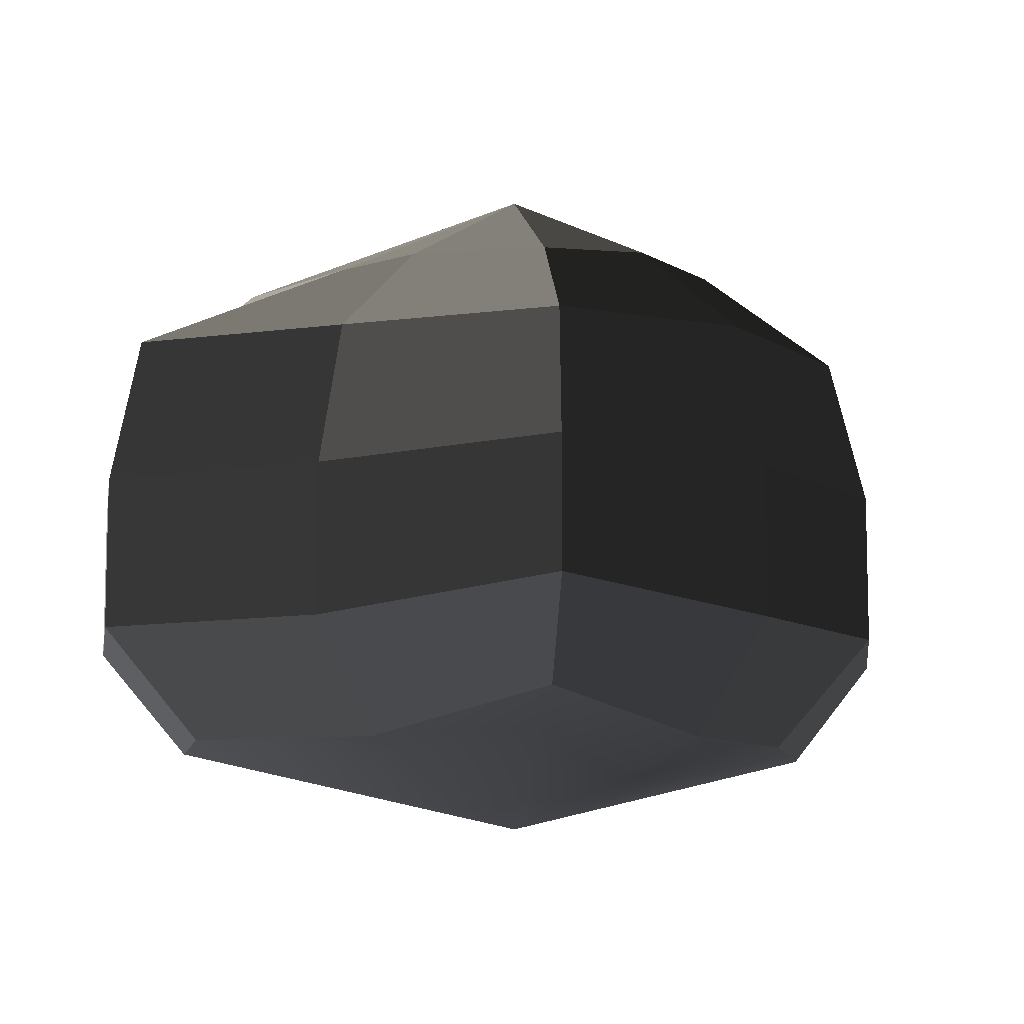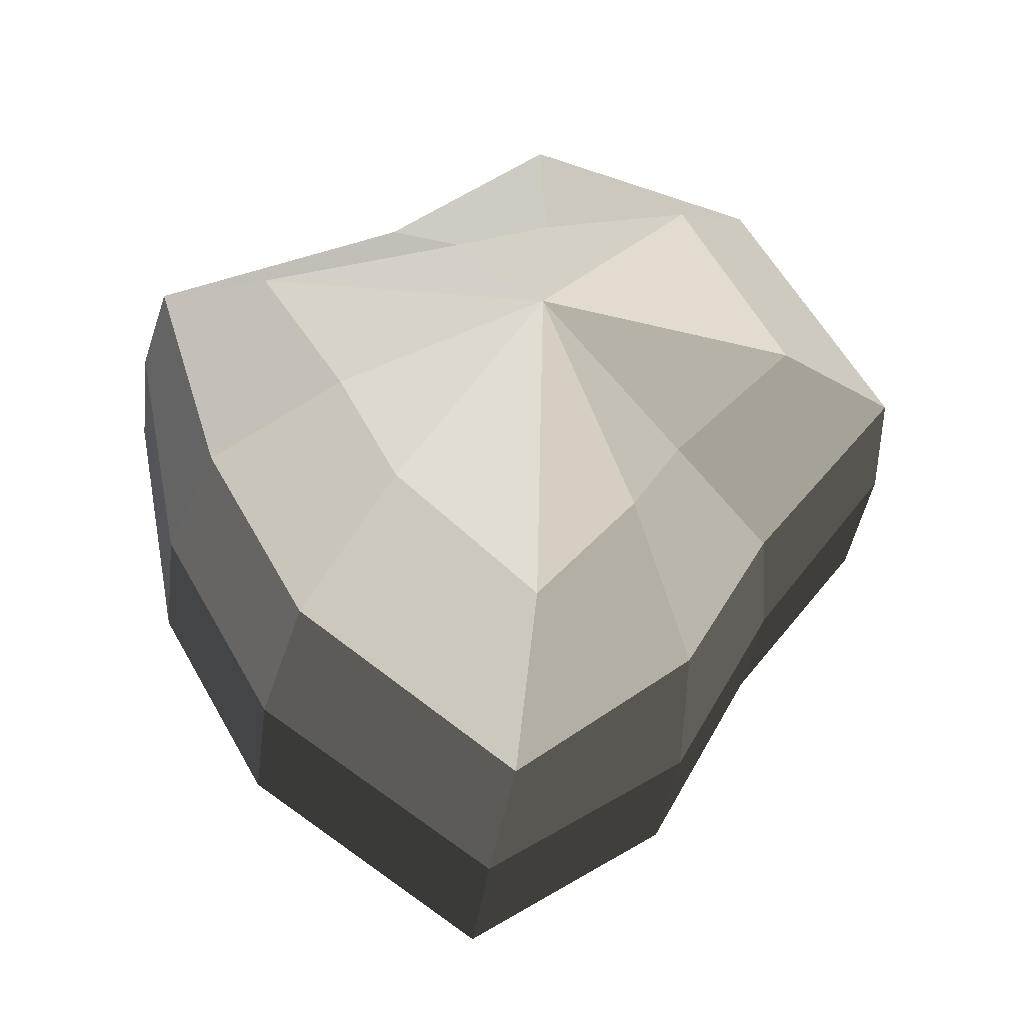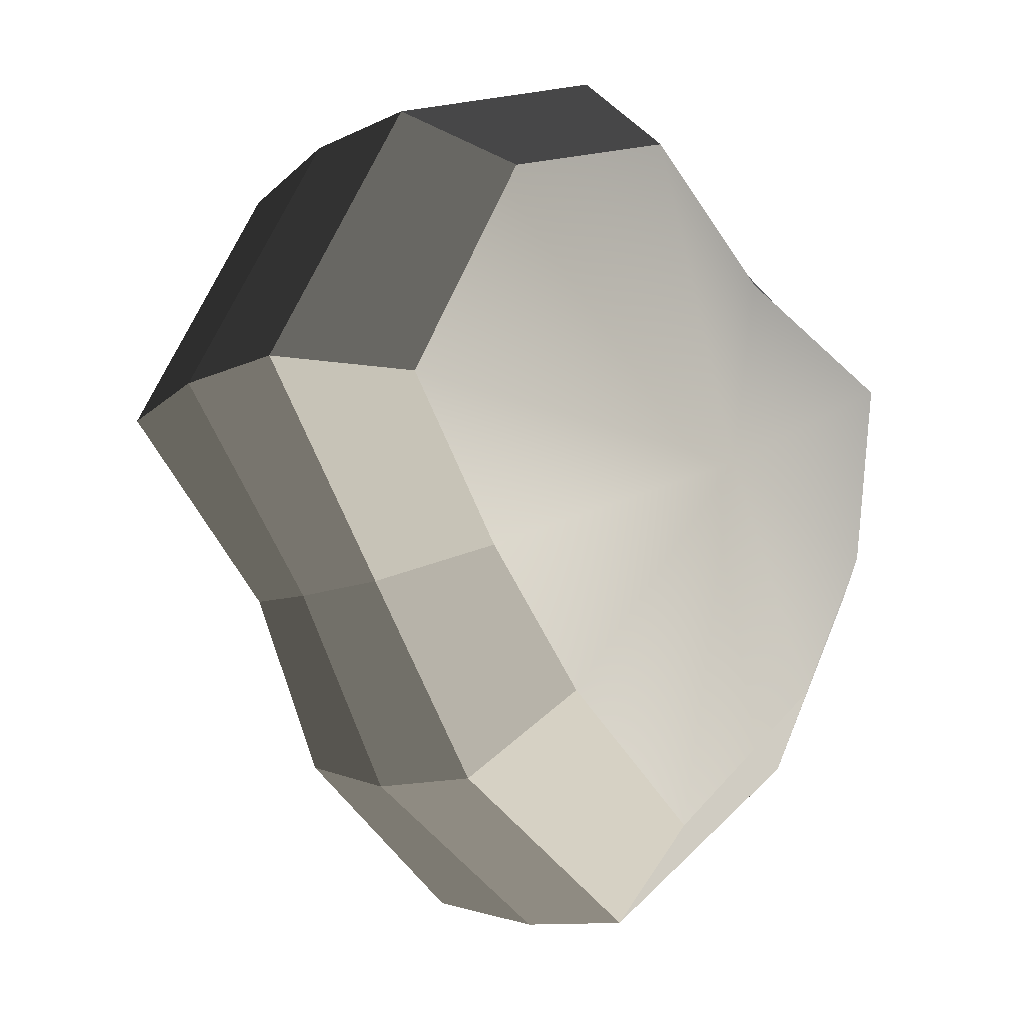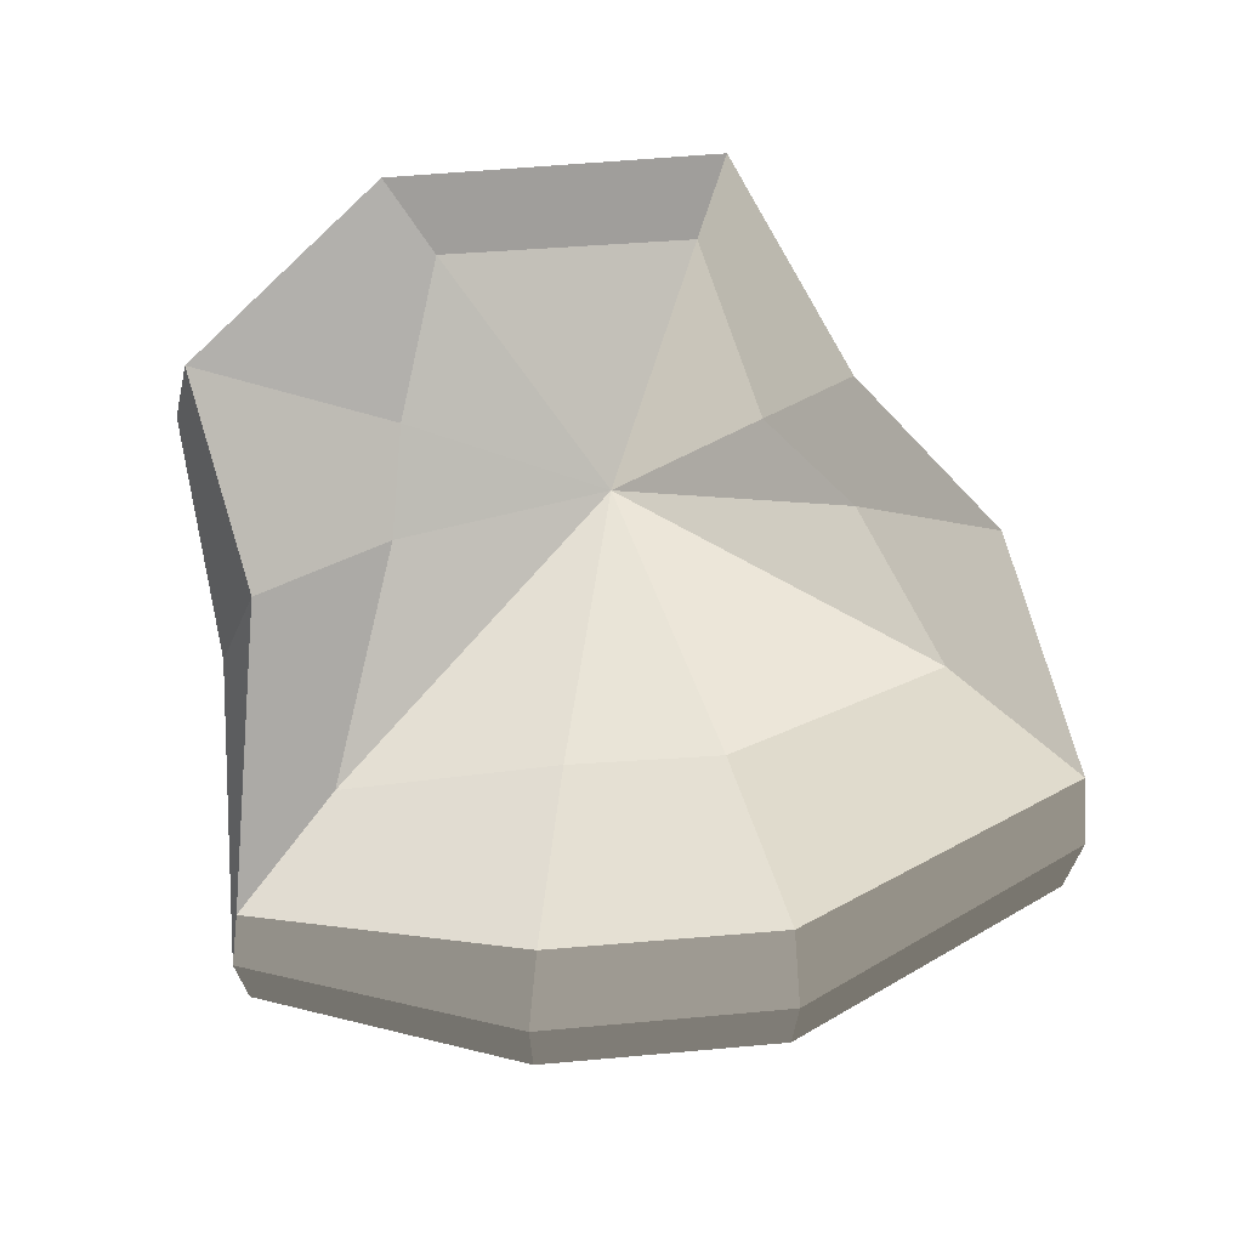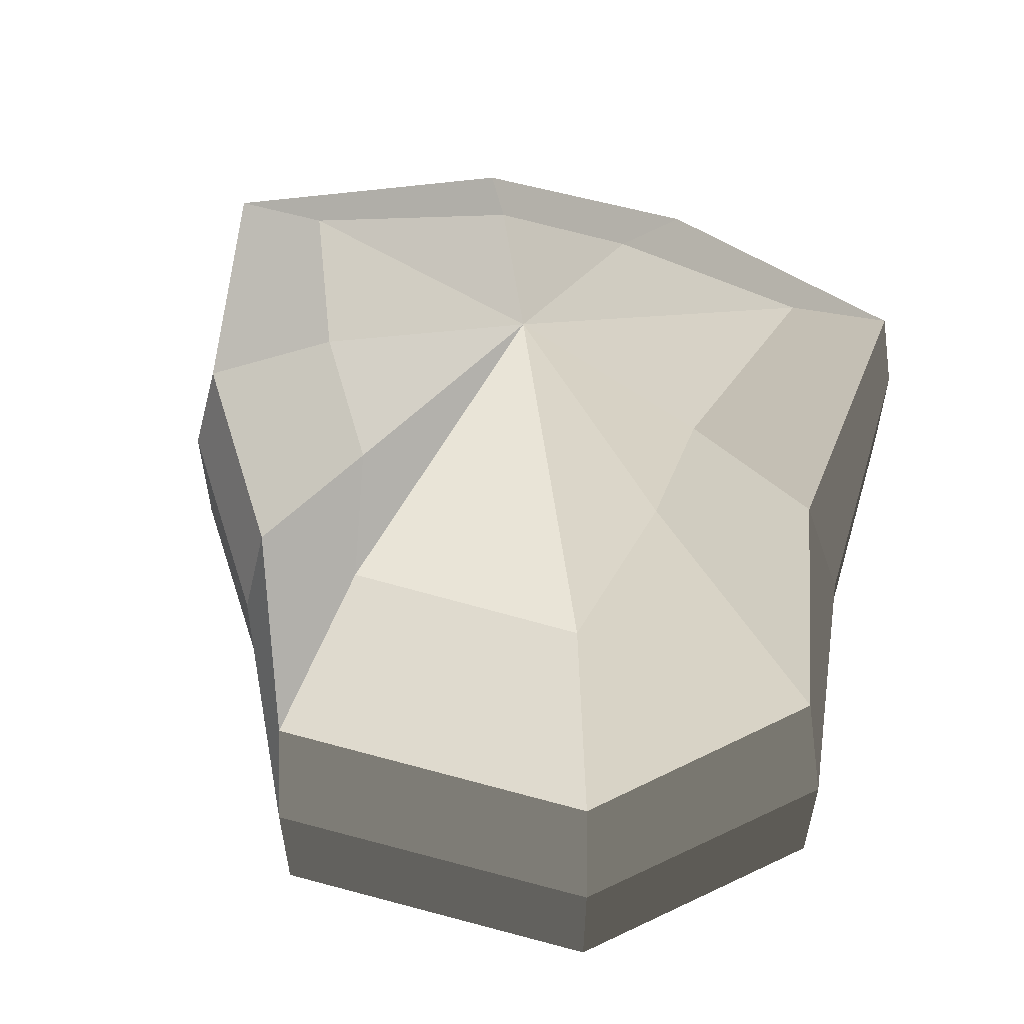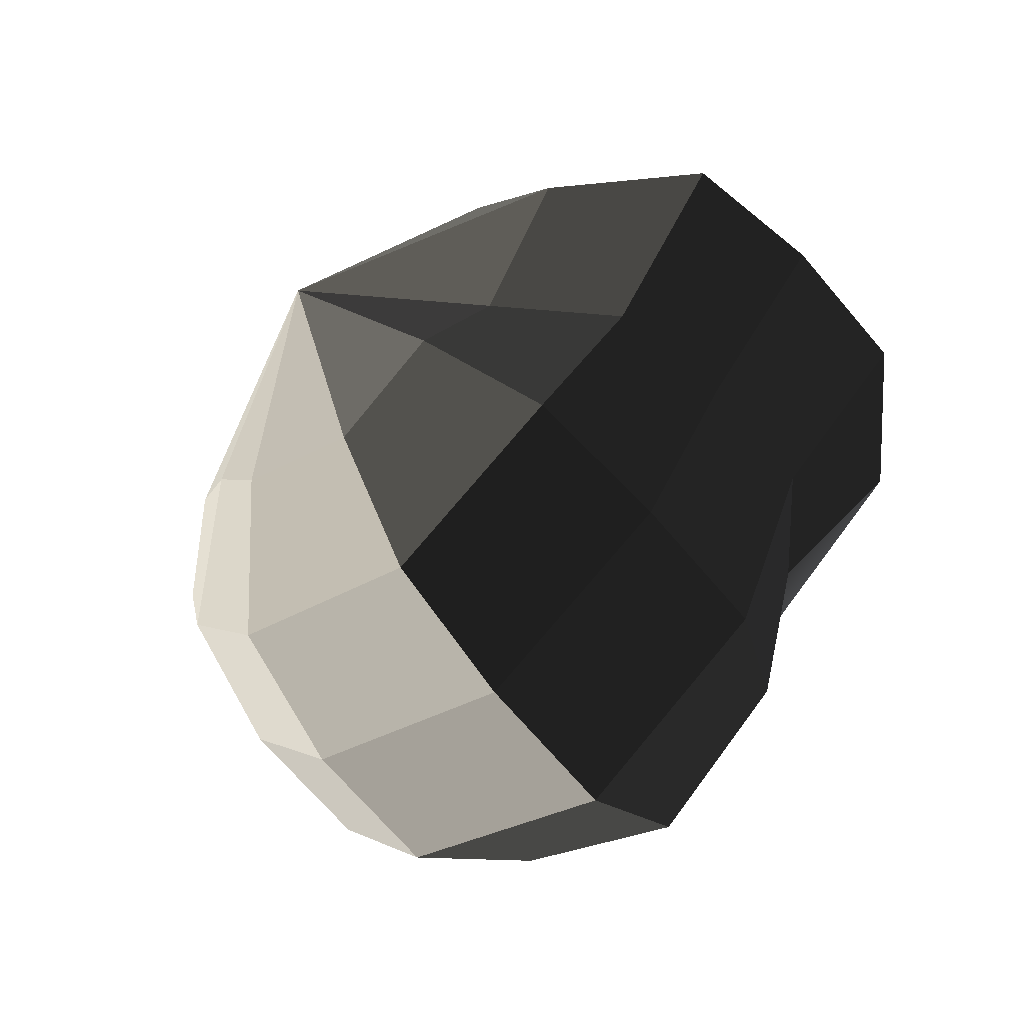
<metadata>
{"format":"obj","ext":"obj","renderer":"f3d","projection":"perspective","resolution":1024,"background":"white","views":[{"elev":-9.5,"azim":61.4,"up":"+Y"},{"elev":-37.8,"azim":172.8,"up":"+Z"},{"elev":-10.4,"azim":-38.8,"up":"+Z"},{"elev":70.9,"azim":114.0,"up":"+Y"},{"elev":58.9,"azim":-45.5,"up":"+Y"},{"elev":-70.0,"azim":-139.6,"up":"+Z"}]}
</metadata>
<code>
v -0.1899 -0.1992 0.204
v -0.02485 -0.2626 -0.01833
v -0.2854 -0.1992 0.02684
v -0.03967 -0.1992 0.2527
v 0.06367 -0.1992 0.1528
v 0.2311 -0.1718 0.09098
v 0.1785 -0.1992 -0.06481
v 0.1151 -0.1992 -0.182
v -0.02308 -0.1992 -0.2949
v -0.1319 -0.1992 -0.1973
v -0.1895 -0.1718 -0.08865
v -0.2854 -0.1992 0.02684
v -0.3573 -0.1151 0.04327
v -0.2384 -0.1151 0.2596
v -0.1899 -0.1992 0.204
v -0.1899 -0.1992 0.204
v -0.2384 -0.1151 0.2596
v -0.04625 -0.1151 0.3262
v -0.03967 -0.1992 0.2527
v -0.03967 -0.1992 0.2527
v -0.04625 -0.1151 0.3262
v 0.1015 -0.1151 0.2161
v 0.06367 -0.1992 0.1528
v 0.06367 -0.1992 0.1528
v 0.1015 -0.1151 0.2161
v 0.2893 -0.09961 0.1158
v 0.2311 -0.1718 0.09098
v 0.2311 -0.1718 0.09098
v 0.2893 -0.09961 0.1158
v 0.2504 -0.1151 -0.08124
v 0.1785 -0.1992 -0.06481
v 0.1785 -0.1992 -0.06481
v 0.2504 -0.1151 -0.08124
v 0.1636 -0.1151 -0.2375
v 0.1151 -0.1992 -0.182
v 0.1151 -0.1992 -0.182
v 0.1636 -0.1151 -0.2375
v -0.0165 -0.1151 -0.3684
v -0.02308 -0.1992 -0.2949
v -0.02308 -0.1992 -0.2949
v -0.0165 -0.1151 -0.3684
v -0.1697 -0.1151 -0.2606
v -0.1319 -0.1992 -0.1973
v -0.1319 -0.1992 -0.1973
v -0.1697 -0.1151 -0.2606
v -0.2478 -0.09961 -0.1135
v -0.1895 -0.1718 -0.08865
v -0.1895 -0.1718 -0.08865
v -0.2478 -0.09961 -0.1135
v -0.3573 -0.1151 0.04327
v -0.2854 -0.1992 0.02684
v -0.3573 -0.1151 0.04327
v -0.3573 -0.001146 0.04327
v -0.2384 -0.001146 0.2596
v -0.2384 -0.1151 0.2596
v -0.2384 -0.1151 0.2596
v -0.2384 -0.001146 0.2596
v -0.04625 -0.001146 0.3262
v -0.04625 -0.1151 0.3262
v -0.04625 -0.1151 0.3262
v -0.04625 -0.001146 0.3262
v 0.1015 -0.001146 0.2161
v 0.1015 -0.1151 0.2161
v 0.1015 -0.1151 0.2161
v 0.1015 -0.001146 0.2161
v 0.2893 -0.001772 0.1158
v 0.2893 -0.09961 0.1158
v 0.2893 -0.09961 0.1158
v 0.2893 -0.001772 0.1158
v 0.2504 -0.001146 -0.08124
v 0.2504 -0.1151 -0.08124
v 0.2504 -0.1151 -0.08124
v 0.2504 -0.001146 -0.08124
v 0.1636 -0.001146 -0.2375
v 0.1636 -0.1151 -0.2375
v 0.1636 -0.1151 -0.2375
v 0.1636 -0.001146 -0.2375
v -0.0165 -0.001146 -0.3684
v -0.0165 -0.1151 -0.3684
v -0.0165 -0.1151 -0.3684
v -0.0165 -0.001146 -0.3684
v -0.1697 -0.001146 -0.2606
v -0.1697 -0.1151 -0.2606
v -0.1697 -0.1151 -0.2606
v -0.1697 -0.001146 -0.2606
v -0.2478 -0.001772 -0.1135
v -0.2478 -0.09961 -0.1135
v -0.2478 -0.09961 -0.1135
v -0.2478 -0.001772 -0.1135
v -0.3573 -0.001146 0.04327
v -0.3573 -0.1151 0.04327
v -0.3573 -0.001146 0.04327
v -0.3378 0.1104 0.03517
v -0.2249 0.1104 0.243
v -0.2384 -0.001146 0.2596
v -0.2384 -0.001146 0.2596
v -0.2249 0.1104 0.243
v -0.04567 0.1104 0.3026
v -0.04625 -0.001146 0.3262
v -0.04625 -0.001146 0.3262
v -0.04567 0.1104 0.3026
v 0.08302 0.1104 0.1895
v 0.1015 -0.001146 0.2161
v 0.1015 -0.001146 0.2161
v 0.08302 0.1104 0.1895
v 0.2737 0.09253 0.1084
v 0.2893 -0.001772 0.1158
v 0.2893 -0.001772 0.1158
v 0.2737 0.09253 0.1084
v 0.2207 0.1104 -0.0767
v 0.2504 -0.001146 -0.08124
v 0.2504 -0.001146 -0.08124
v 0.2207 0.1104 -0.0767
v 0.1431 0.1104 -0.2187
v 0.1636 -0.001146 -0.2375
v 0.1636 -0.001146 -0.2375
v 0.1431 0.1104 -0.2187
v -0.02292 0.1104 -0.3488
v -0.0165 -0.001146 -0.3684
v -0.0165 -0.001146 -0.3684
v -0.02292 0.1104 -0.3488
v -0.1576 0.1104 -0.2382
v -0.1697 -0.001146 -0.2606
v -0.1697 -0.001146 -0.2606
v -0.1576 0.1104 -0.2382
v -0.2279 0.09253 -0.1058
v -0.2478 -0.001772 -0.1135
v -0.2478 -0.001772 -0.1135
v -0.2279 0.09253 -0.1058
v -0.3378 0.1104 0.03517
v -0.3573 -0.001146 0.04327
v -0.3378 0.1104 0.03517
v -0.2339 0.1884 0.01419
v -0.155 0.1884 0.1639
v -0.2249 0.1104 0.243
v -0.2249 0.1104 0.243
v -0.155 0.1884 0.1639
v -0.0391 0.1884 0.1344
v -0.04567 0.1104 0.3026
v -0.04567 0.1104 0.3026
v -0.0391 0.1884 0.1344
v 0.03458 0.1884 0.1051
v 0.08302 0.1104 0.1895
v 0.08302 0.1104 0.1895
v 0.03458 0.1884 0.1051
v 0.1895 0.1603 0.07303
v 0.2737 0.09253 0.1084
v 0.2737 0.09253 0.1084
v 0.1895 0.1603 0.07303
v 0.1245 0.1884 -0.053
v 0.2207 0.1104 -0.0767
v 0.2207 0.1104 -0.0767
v 0.1245 0.1884 -0.053
v 0.07861 0.1884 -0.1412
v 0.1431 0.1104 -0.2187
v 0.1431 0.1104 -0.2187
v 0.07861 0.1884 -0.1412
v -0.02889 0.1884 -0.2424
v -0.02292 0.1104 -0.3488
v -0.02292 0.1104 -0.3488
v -0.02889 0.1884 -0.2424
v -0.1043 0.1884 -0.1507
v -0.1576 0.1104 -0.2382
v -0.1576 0.1104 -0.2382
v -0.1043 0.1884 -0.1507
v -0.1468 0.1603 -0.07057
v -0.2279 0.09253 -0.1058
v -0.2279 0.09253 -0.1058
v -0.1468 0.1603 -0.07057
v -0.2339 0.1884 0.01419
v -0.3378 0.1104 0.03517
v -0.2339 0.1884 0.01419
v -0.02485 0.2626 -0.01832
v -0.155 0.1884 0.1639
v -0.155 0.1884 0.1639
v -0.02485 0.2626 -0.01832
v -0.0391 0.1884 0.1344
v -0.0391 0.1884 0.1344
v -0.02485 0.2626 -0.01832
v 0.03458 0.1884 0.1051
v 0.03458 0.1884 0.1051
v -0.02485 0.2626 -0.01832
v 0.1895 0.1603 0.07303
v 0.1895 0.1603 0.07303
v -0.02485 0.2626 -0.01832
v 0.1245 0.1884 -0.053
v 0.1245 0.1884 -0.053
v -0.02485 0.2626 -0.01832
v 0.07861 0.1884 -0.1412
v 0.07861 0.1884 -0.1412
v -0.02485 0.2626 -0.01832
v -0.02889 0.1884 -0.2424
v -0.02889 0.1884 -0.2424
v -0.02485 0.2626 -0.01832
v -0.1043 0.1884 -0.1507
v -0.1043 0.1884 -0.1507
v -0.02485 0.2626 -0.01832
v -0.1468 0.1603 -0.07057
v -0.1468 0.1603 -0.07057
v -0.02485 0.2626 -0.01832
v -0.2339 0.1884 0.01419
g pCylinder3_15_3959_204
f 1 3 2
f 4 1 2
f 5 4 2
f 6 5 2
f 7 6 2
f 8 7 2
f 9 8 2
f 10 9 2
f 11 10 2
f 3 11 2
f 12 14 13
f 12 15 14
f 16 18 17
f 16 19 18
f 20 22 21
f 20 23 22
f 24 26 25
f 24 27 26
f 28 30 29
f 28 31 30
f 32 34 33
f 32 35 34
f 36 38 37
f 36 39 38
f 40 42 41
f 40 43 42
f 44 46 45
f 44 47 46
f 48 50 49
f 48 51 50
f 52 54 53
f 52 55 54
f 56 58 57
f 56 59 58
f 60 62 61
f 60 63 62
f 64 66 65
f 64 67 66
f 68 70 69
f 68 71 70
f 72 74 73
f 72 75 74
f 76 78 77
f 76 79 78
f 80 82 81
f 80 83 82
f 84 86 85
f 84 87 86
f 88 90 89
f 88 91 90
f 92 94 93
f 92 95 94
f 96 98 97
f 96 99 98
f 100 102 101
f 100 103 102
f 104 106 105
f 104 107 106
f 108 110 109
f 108 111 110
f 112 114 113
f 112 115 114
f 116 118 117
f 116 119 118
f 120 122 121
f 120 123 122
f 124 126 125
f 124 127 126
f 128 130 129
f 128 131 130
f 132 134 133
f 132 135 134
f 136 138 137
f 136 139 138
f 140 142 141
f 140 143 142
f 144 146 145
f 144 147 146
f 148 150 149
f 148 151 150
f 152 154 153
f 152 155 154
f 156 158 157
f 156 159 158
f 160 162 161
f 160 163 162
f 164 166 165
f 164 167 166
f 168 170 169
f 168 171 170
f 172 174 173
f 175 177 176
f 178 180 179
f 181 183 182
f 184 186 185
f 187 189 188
f 190 192 191
f 193 195 194
f 196 198 197
f 199 201 200

</code>
